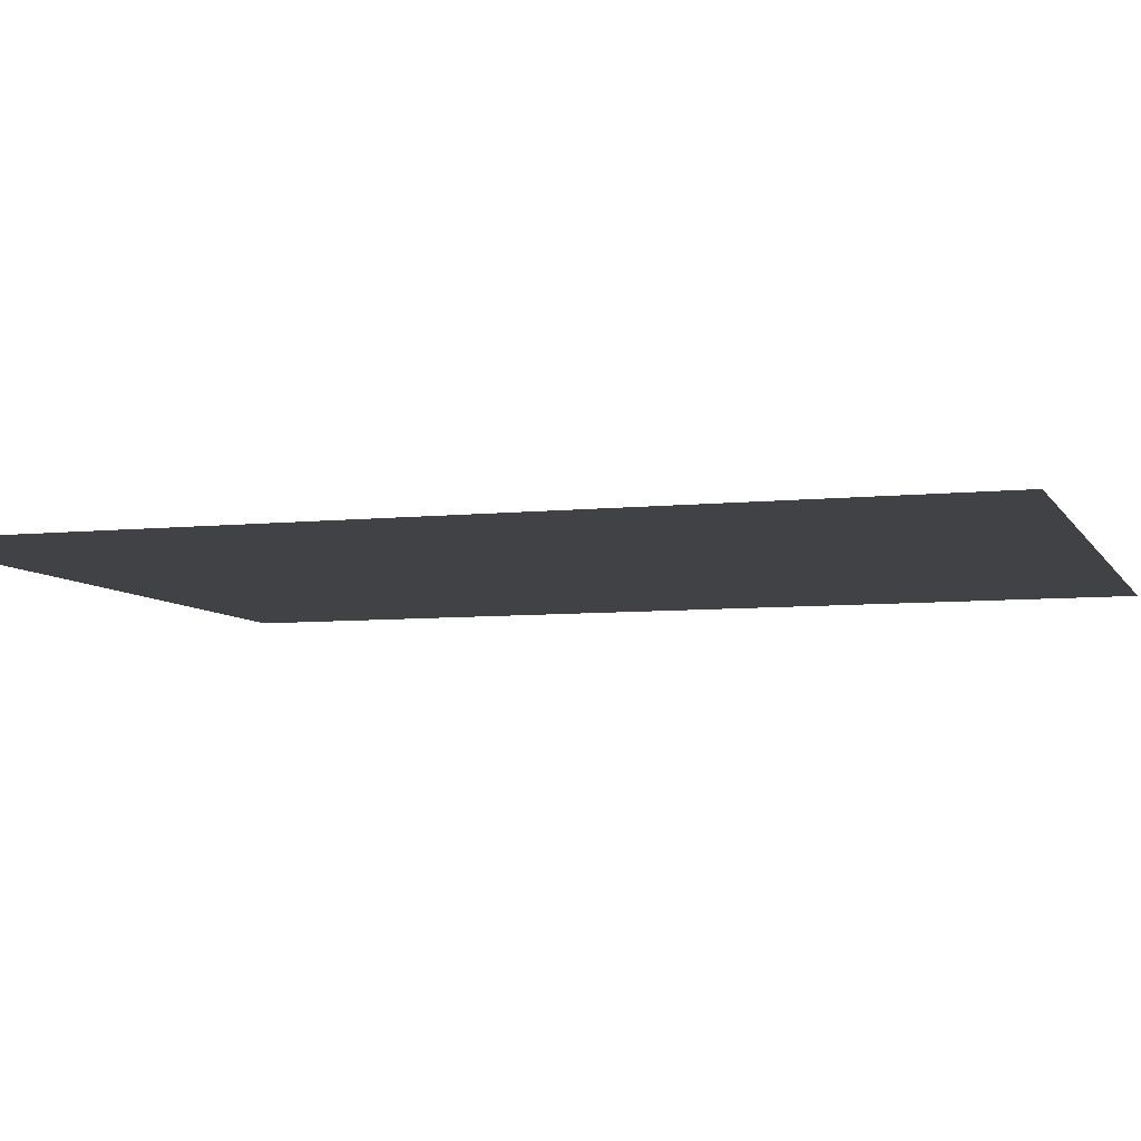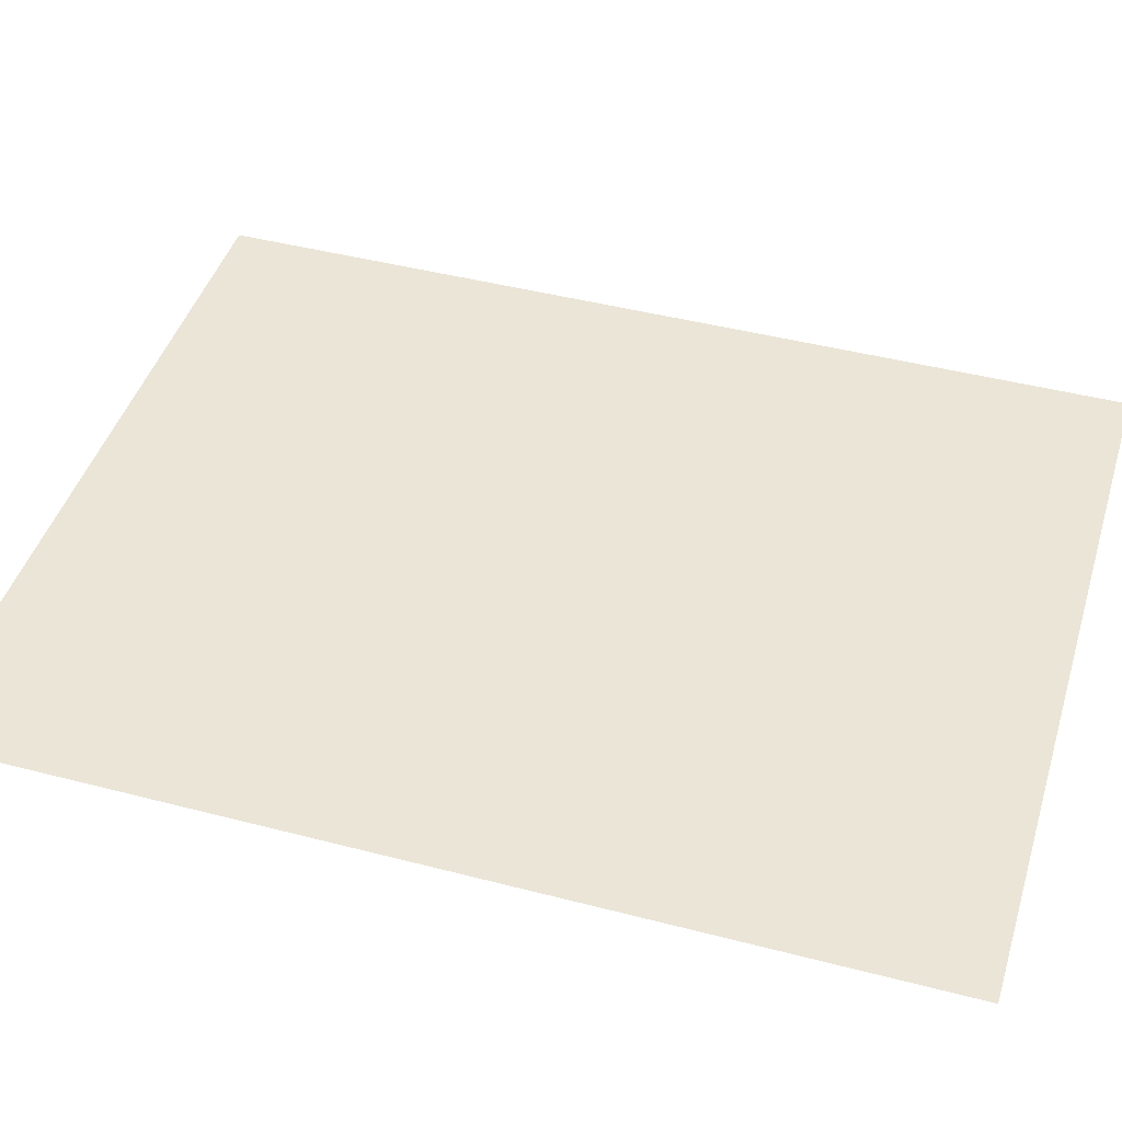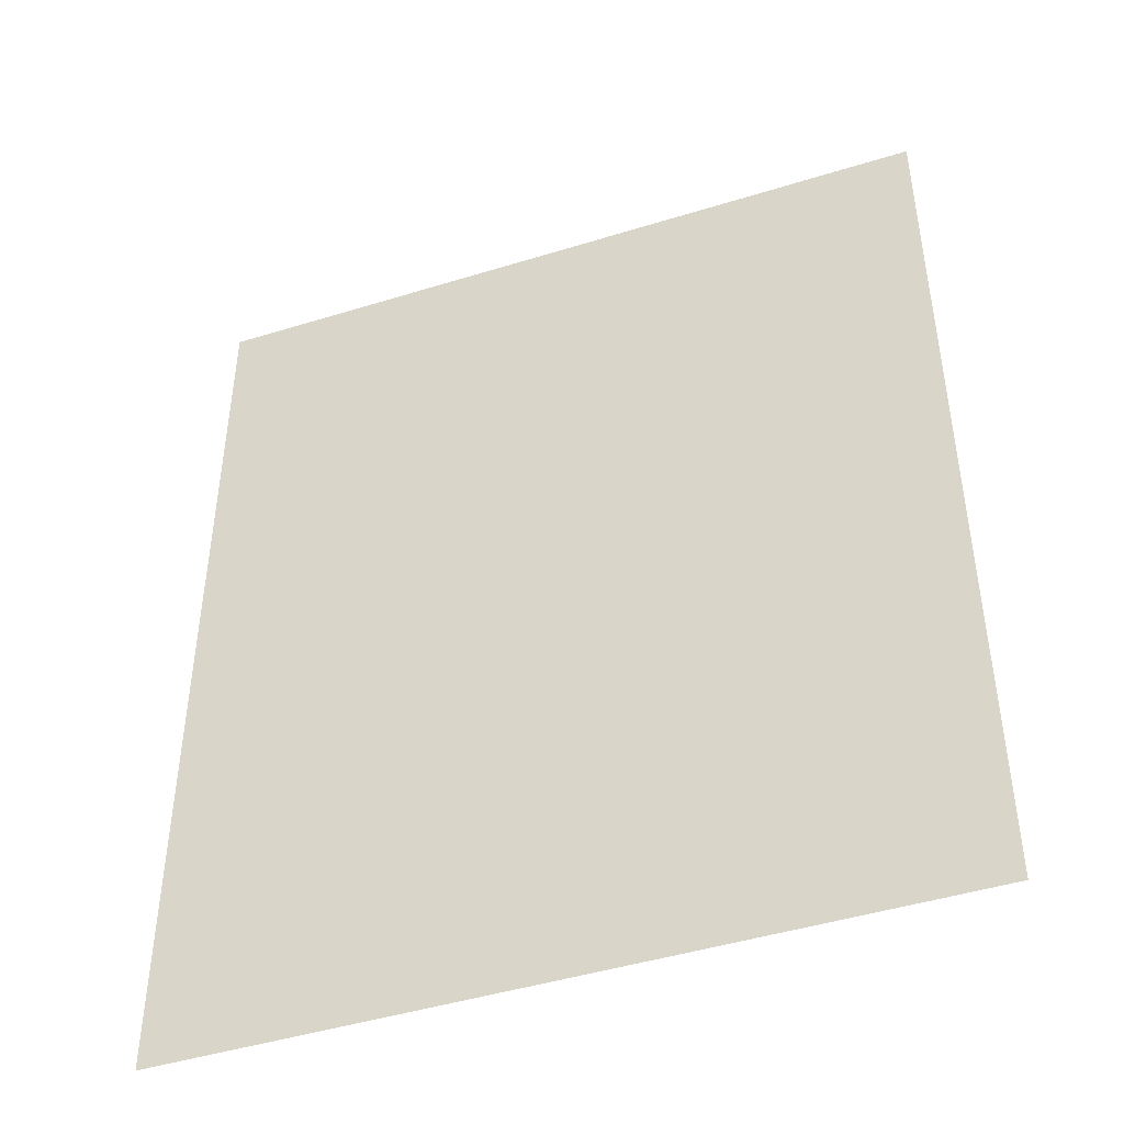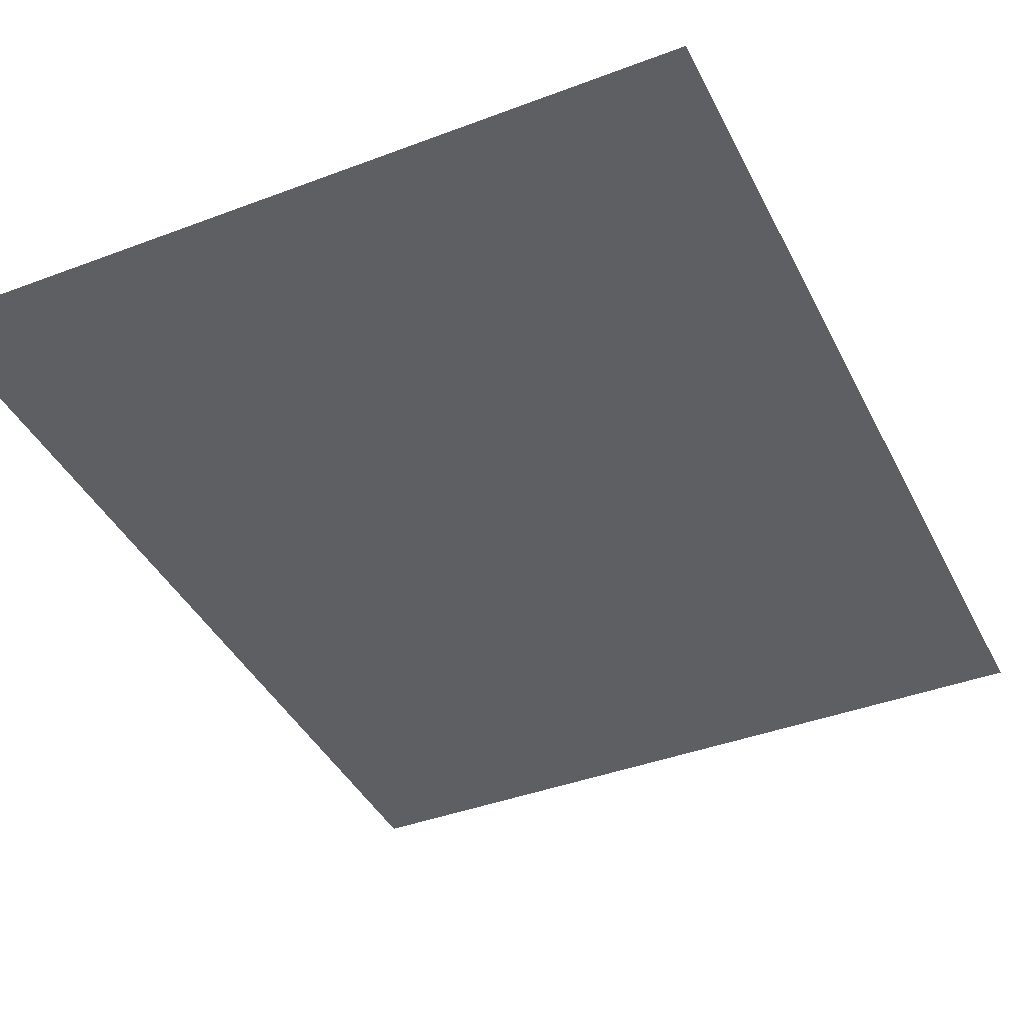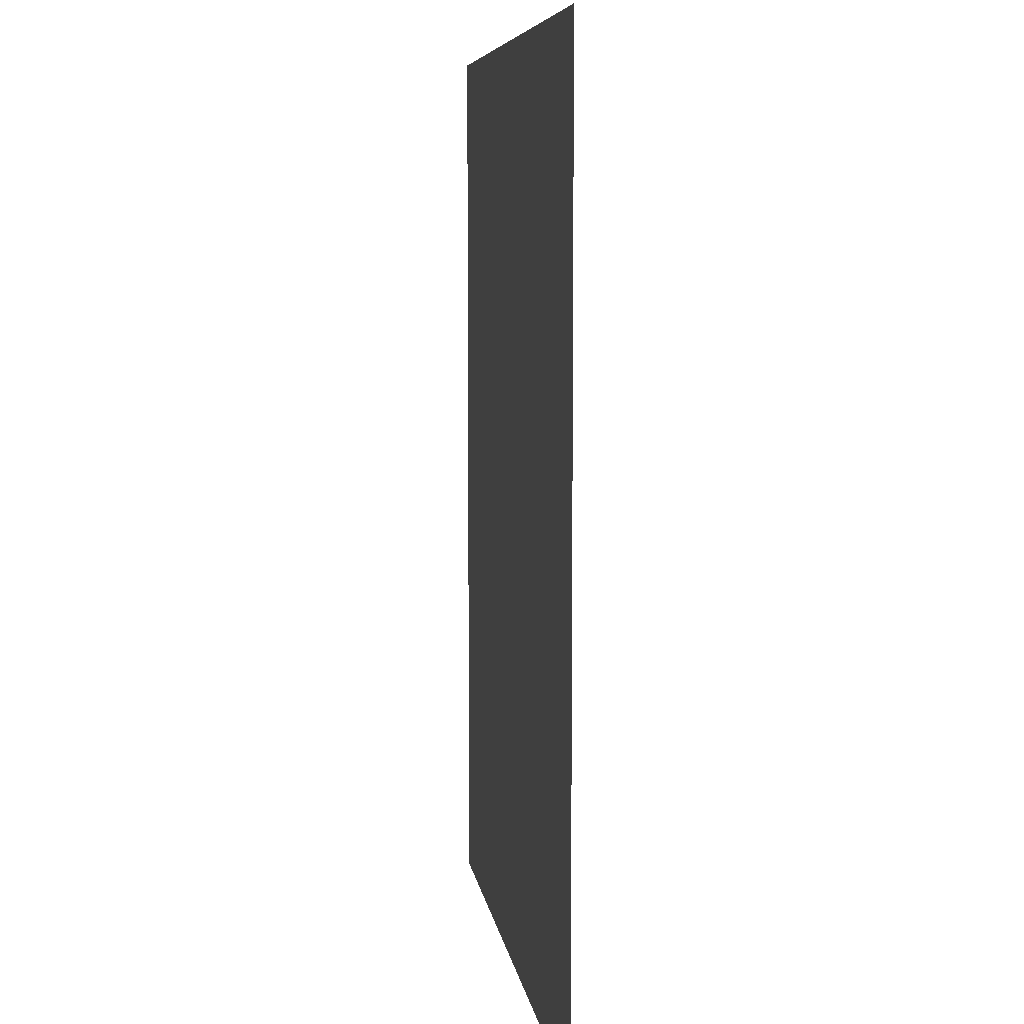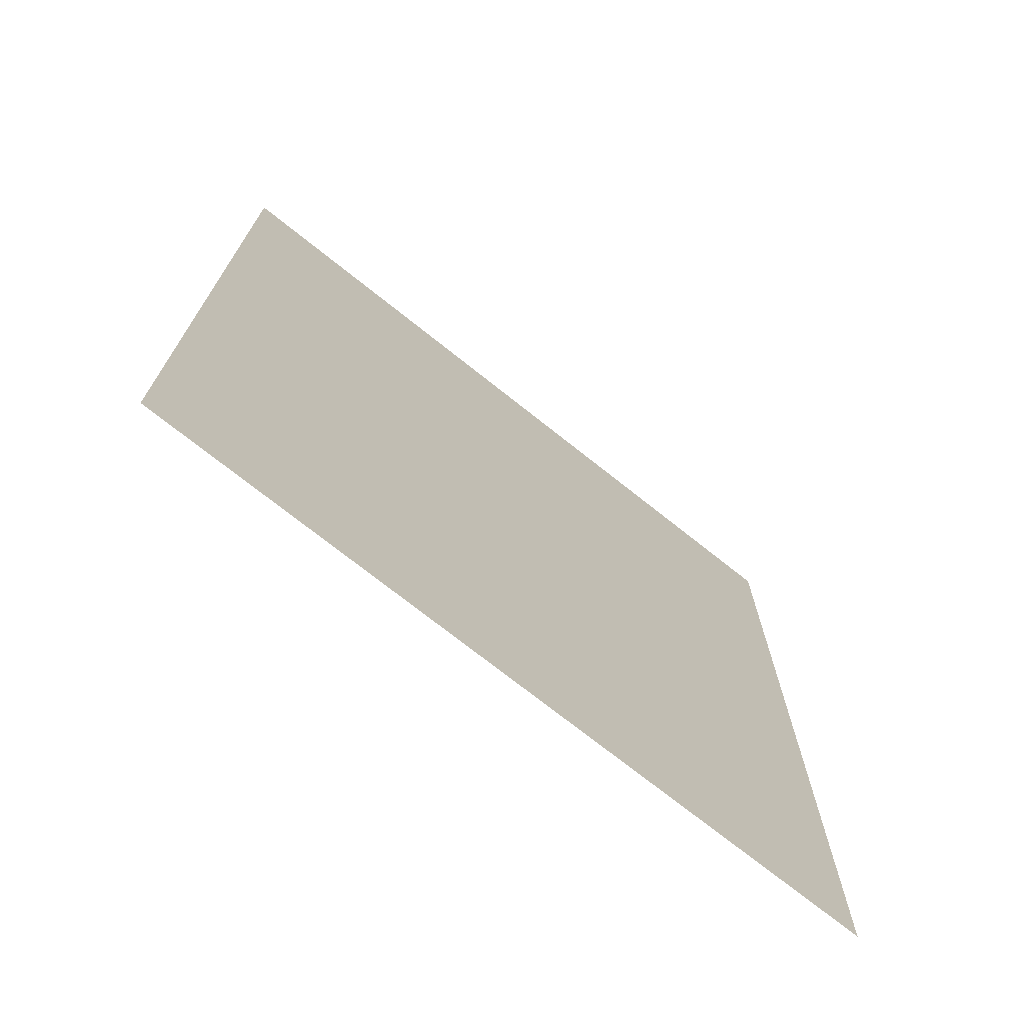
<metadata>
{"format":"obj","ext":"obj","renderer":"f3d","projection":"perspective","resolution":1024,"background":"white","views":[{"elev":-6.7,"azim":-72.5,"up":"+Z"},{"elev":44.4,"azim":-73.1,"up":"+Z"},{"elev":-45.5,"azim":19.7,"up":"+Y"},{"elev":-40.7,"azim":-155.2,"up":"+Z"},{"elev":7.1,"azim":-97.9,"up":"+Y"},{"elev":-73.1,"azim":141.5,"up":"+Y"}]}
</metadata>
<code>
o model_21
v -0.09586 0.1251 0.0007482
v 0.08116 0.1251 0.0007482
v -0.09586 -0.09779 0.0007482
v 0.08116 -0.09779 0.0007482
f 1 2 3
f 2 4 3

</code>
